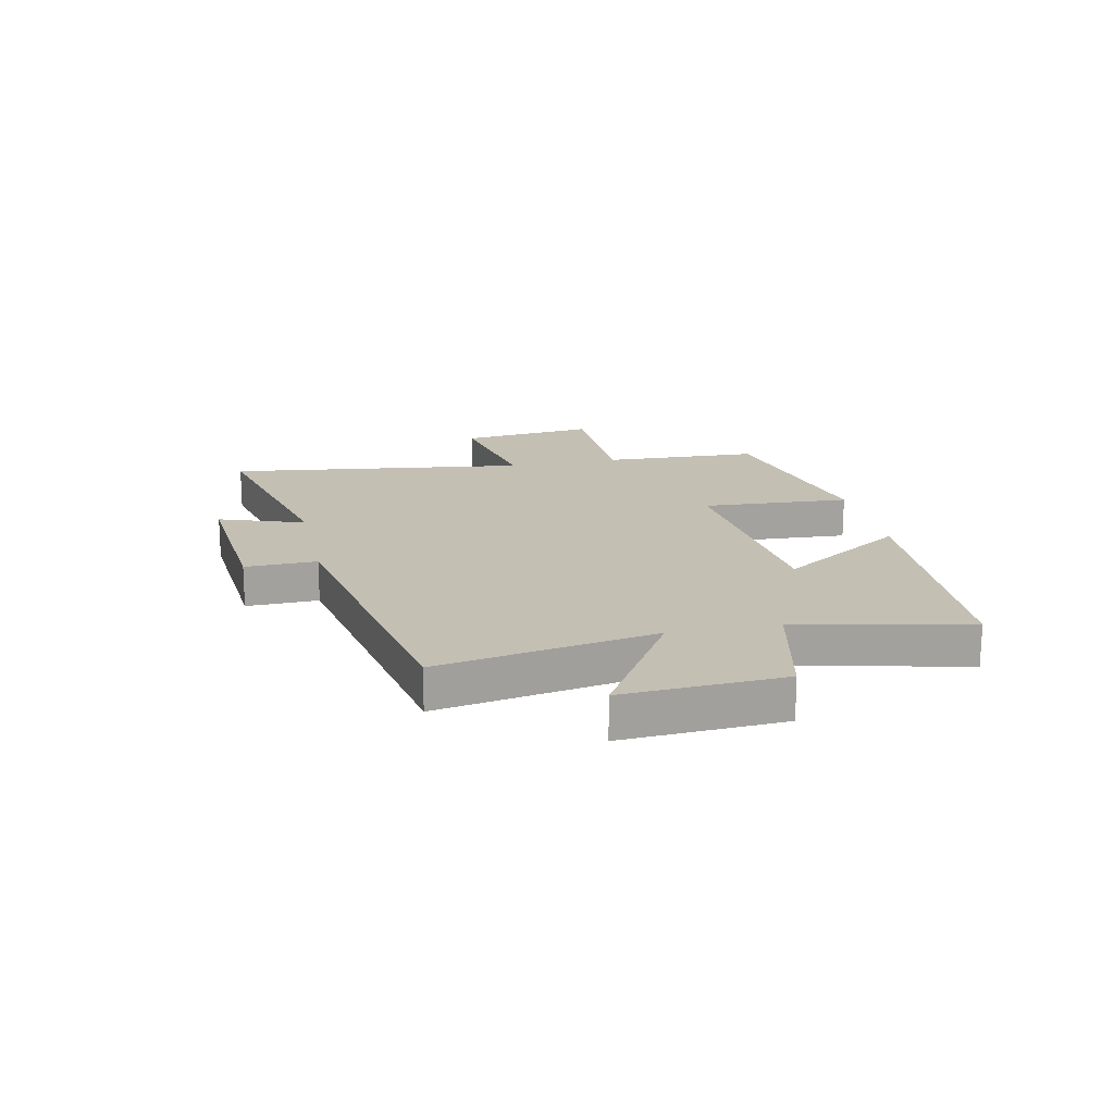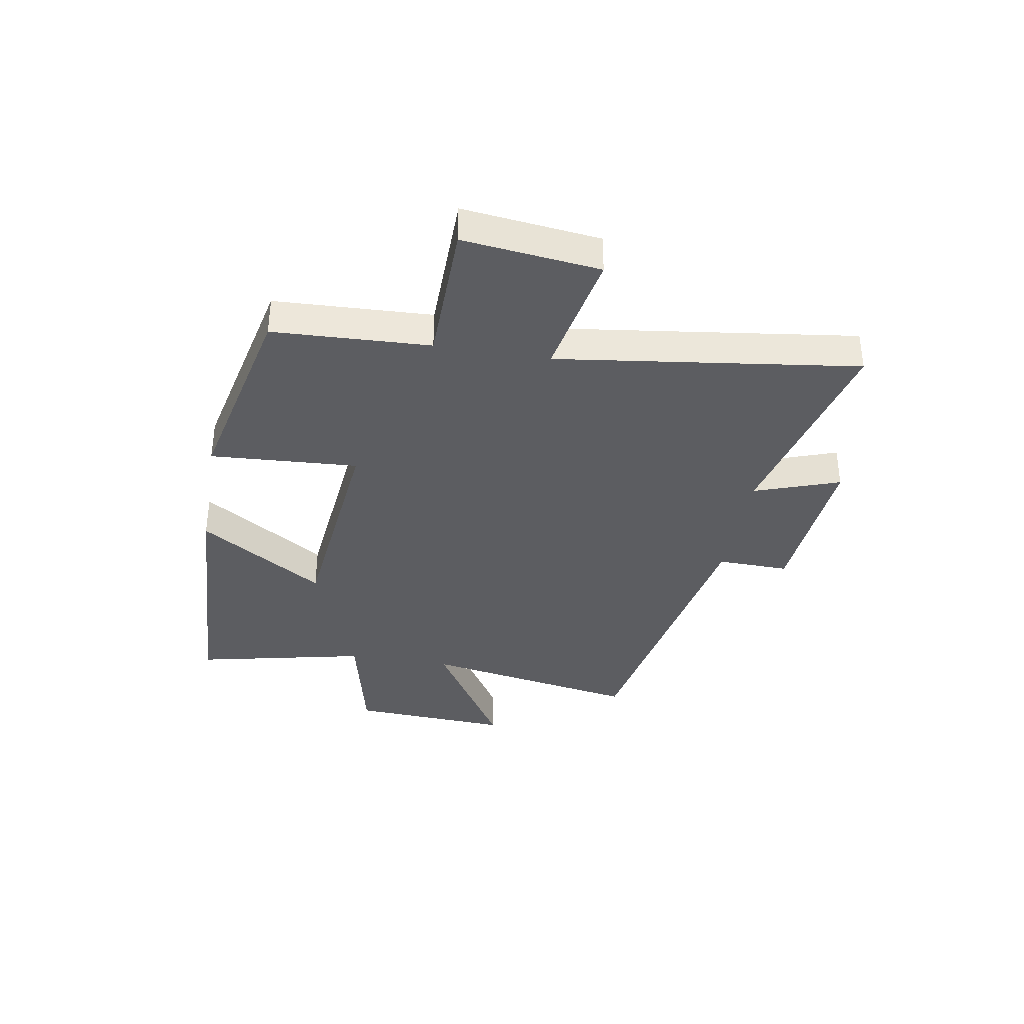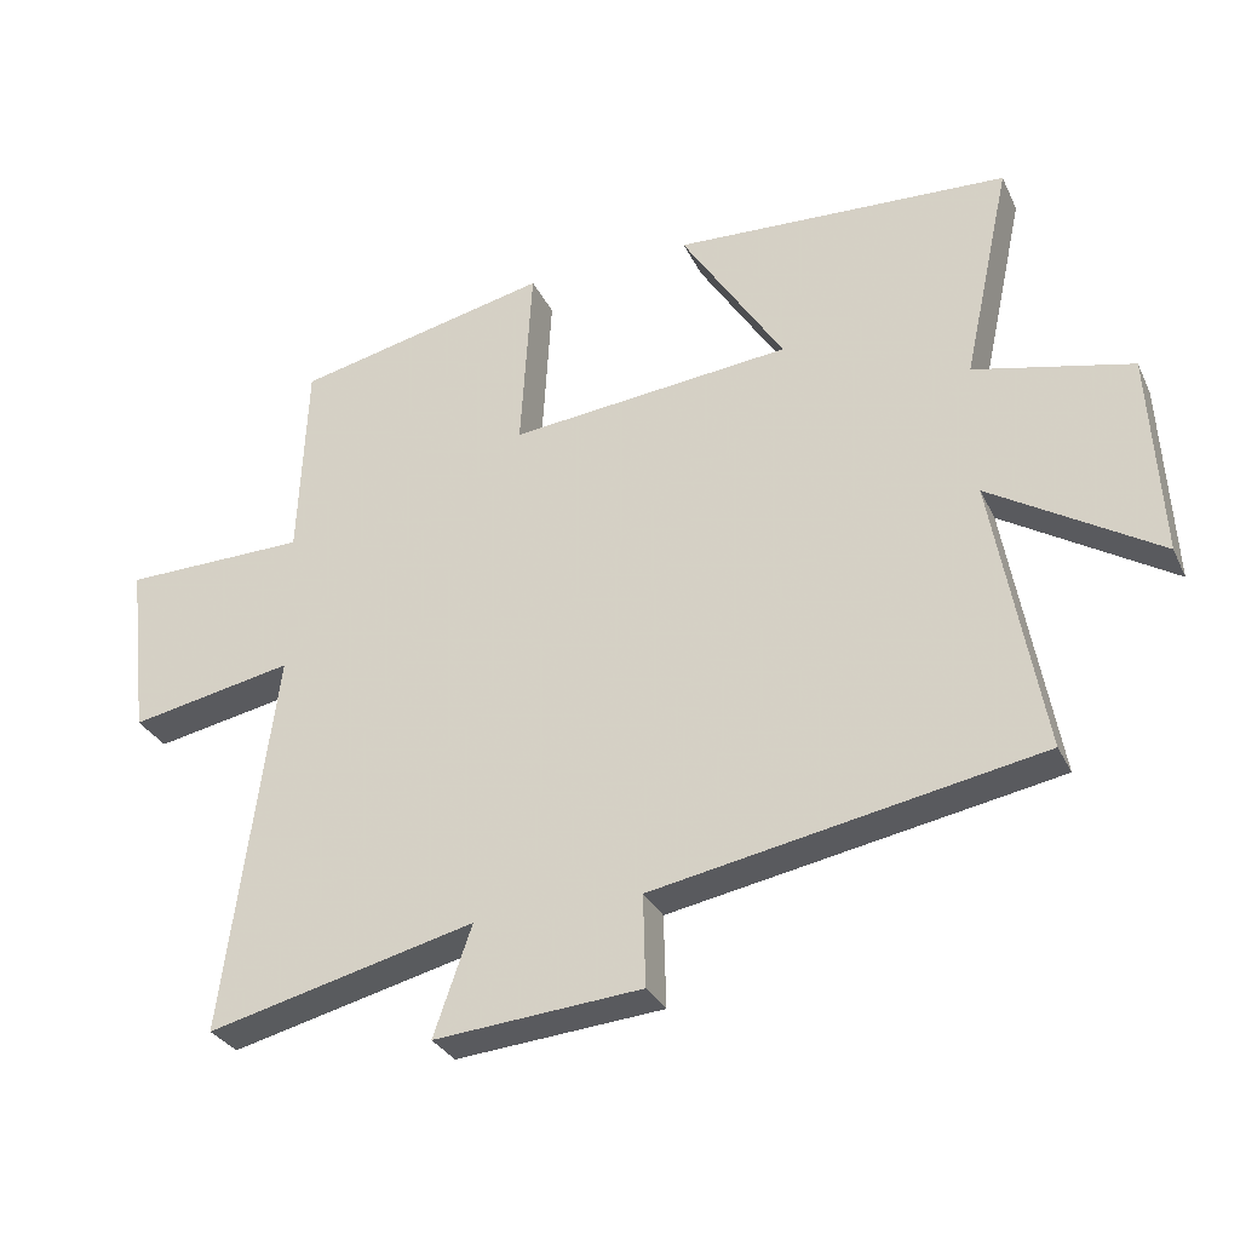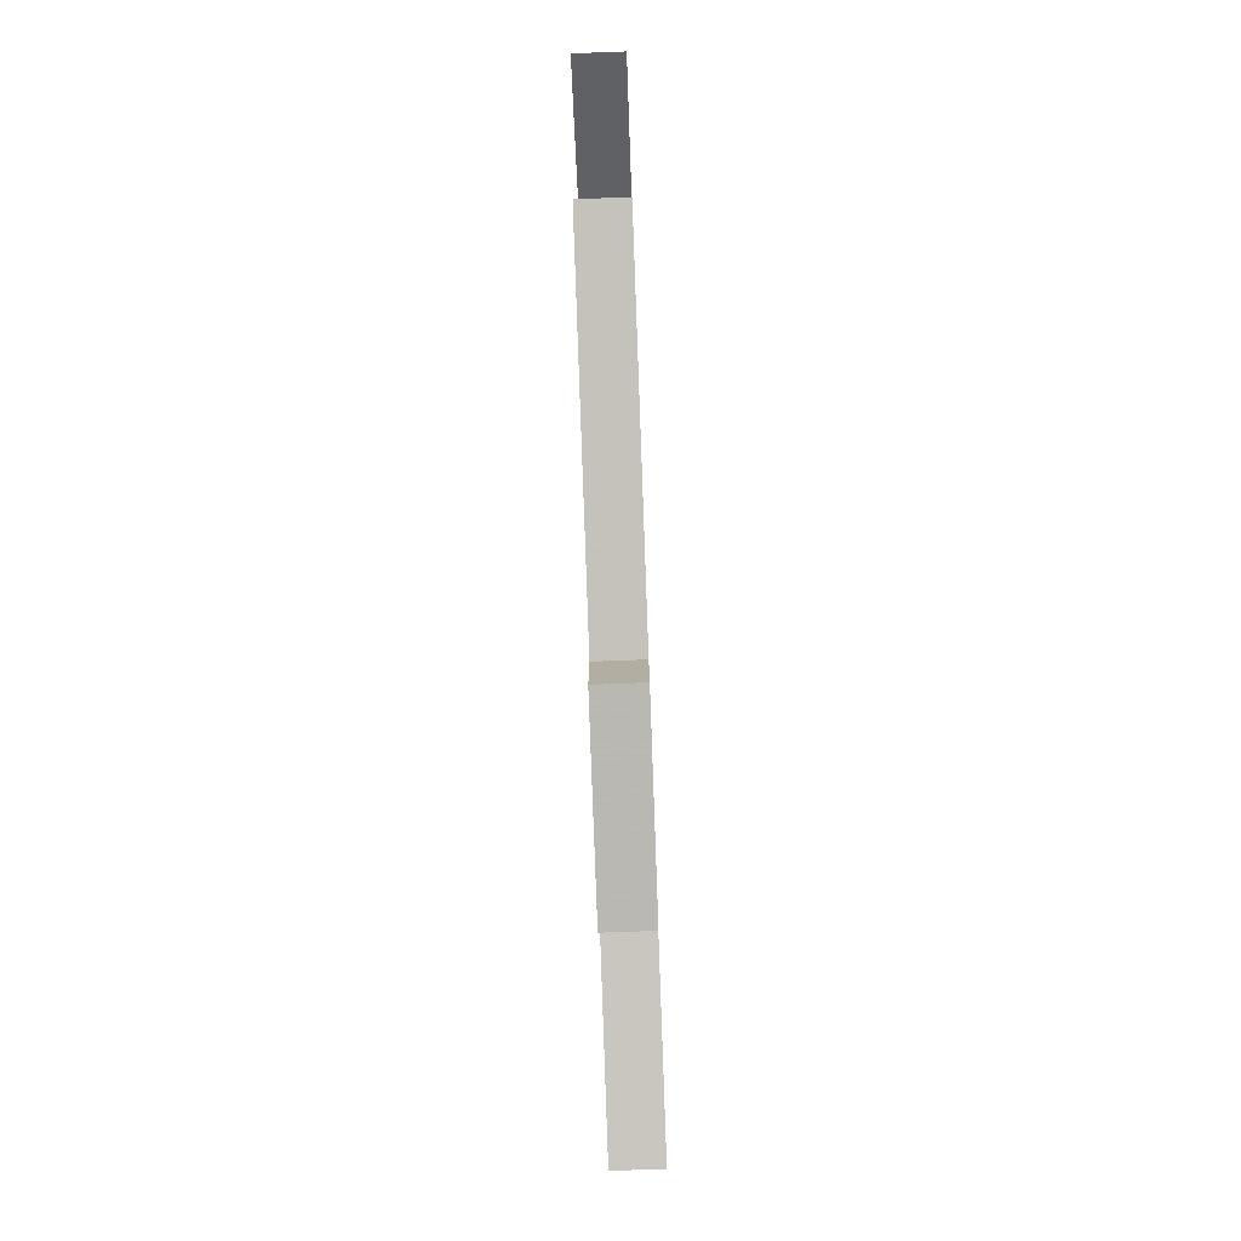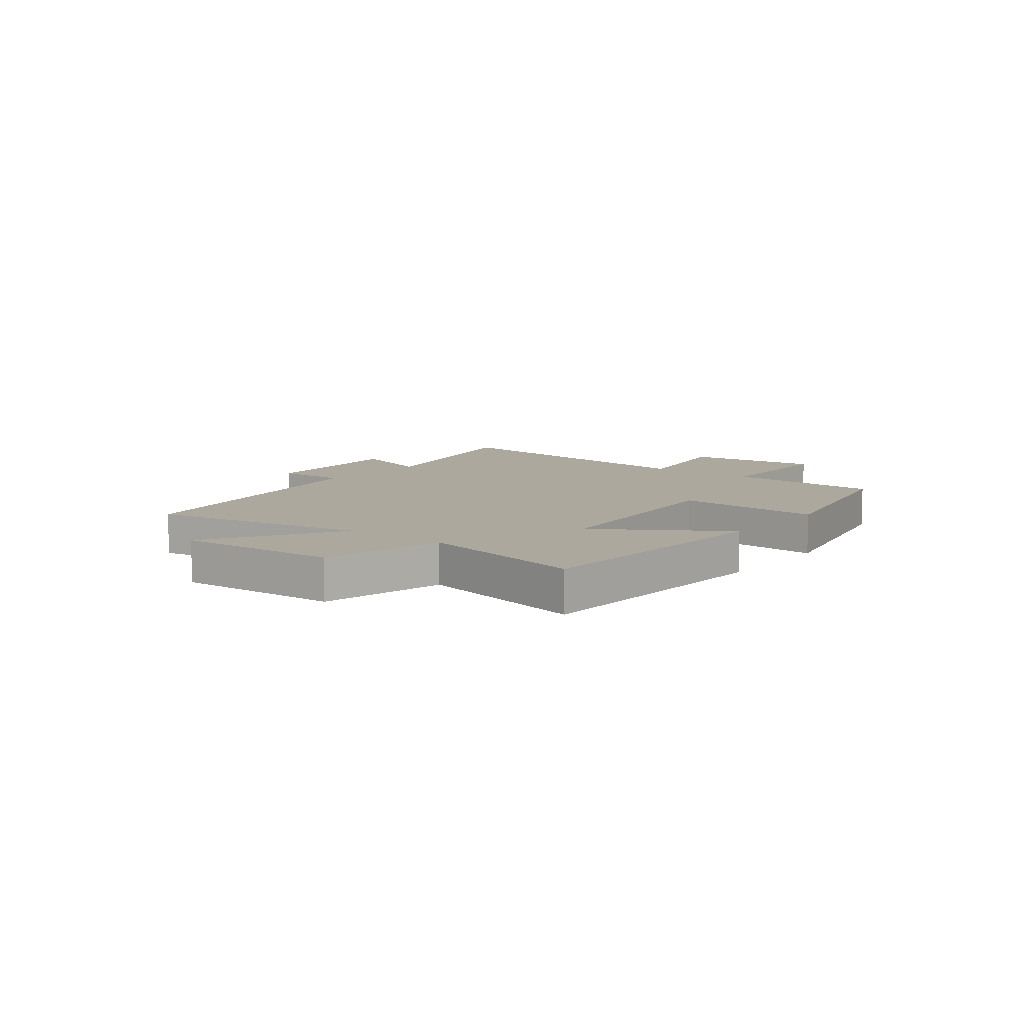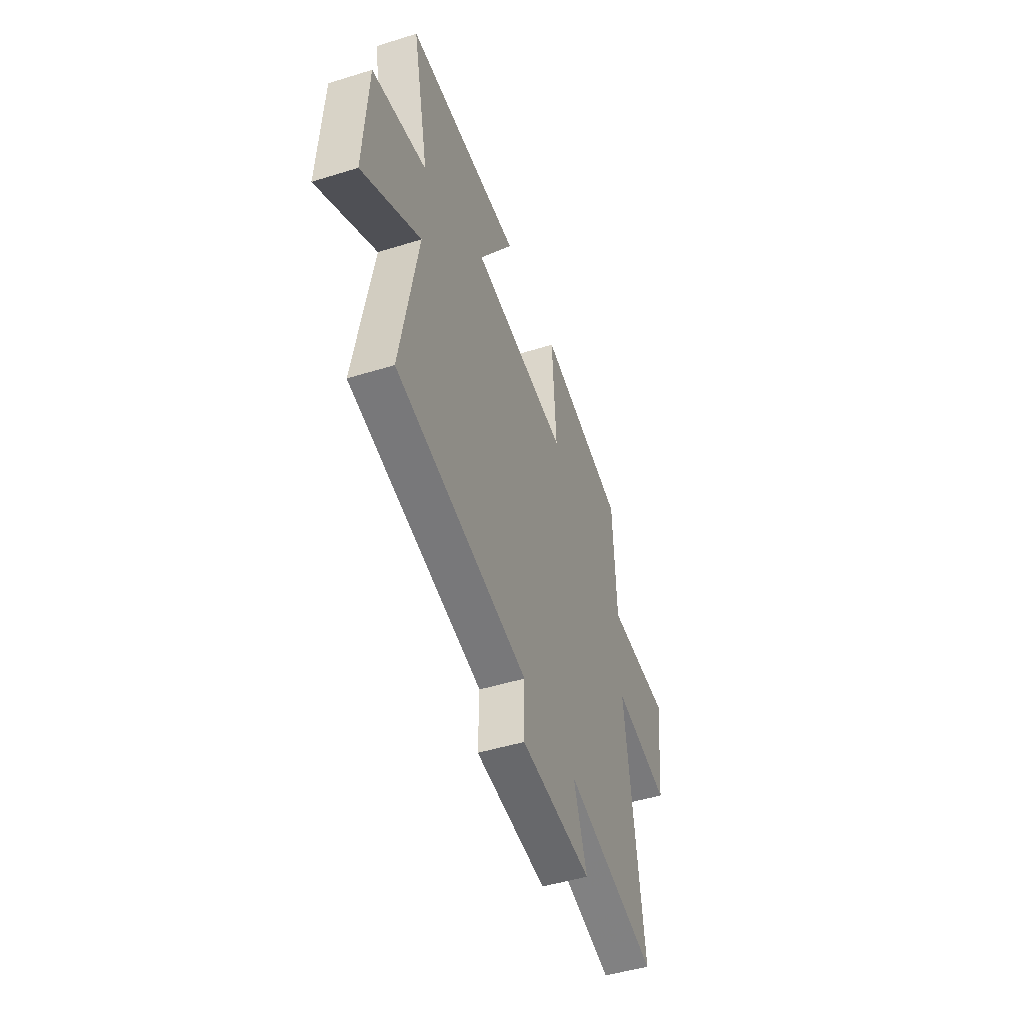
<metadata>
{"format":"obj","ext":"obj","renderer":"f3d","projection":"perspective","resolution":1024,"background":"white","views":[{"elev":17.9,"azim":-102.1,"up":"+Y"},{"elev":-36.6,"azim":80.3,"up":"+Y"},{"elev":-30.6,"azim":-157.9,"up":"+Z"},{"elev":-77.6,"azim":-87.9,"up":"+Z"},{"elev":8.7,"azim":-51.9,"up":"+Y"},{"elev":-48.0,"azim":-70.8,"up":"+Z"}]}
</metadata>
<code>
v 0.571 0.07 -0.591
v 0.198 0.07 -0.5
v 0.251 0.07 -0.651
v -0.037 0.07 -0.627
v -0.034 0.07 -0.5
v -0.569 0.07 -0.401
v -0.5 0.07 -0.016
v -0.734 0.07 -0.16
v -0.718 0.07 0.124
v -0.5 0.07 0.174
v -0.566 0.07 0.477
v -0.101 0.07 0.5
v -0.243 0.07 0.278
v 0.149 0.07 0.238
v 0.133 0.07 0.5
v 0.488 0.07 0.421
v 0.5 0.07 0.143
v 0.756 0.07 0.139
v 0.728 0.07 -0.103
v 0.5 0.07 -0.059
v 0.571 0 -0.591
v 0.198 0 -0.5
v 0.251 0 -0.651
v -0.037 0 -0.627
v -0.034 0 -0.5
v -0.569 0 -0.401
v -0.5 0 -0.016
v -0.734 0 -0.16
v -0.718 0 0.124
v -0.5 0 0.174
v -0.566 0 0.477
v -0.101 0 0.5
v -0.243 0 0.278
v 0.149 0 0.238
v 0.133 0 0.5
v 0.488 0 0.421
v 0.5 0 0.143
v 0.756 0 0.139
v 0.728 0 -0.103
v 0.5 0 -0.059
f 17 18 19 20
f 15 16 17 20
f 14 15 20 1
f 13 14 1 2
f 10 11 12 13
f 10 13 2 3
f 7 8 9 10
f 7 10 3
f 5 6 7
f 5 7 3
f 3 4 5
f 40 39 38 37
f 40 37 36 35
f 21 40 35 34
f 22 21 34 33
f 33 32 31 30
f 23 22 33 30
f 30 29 28 27
f 23 30 27
f 27 26 25
f 23 27 25
f 25 24 23
f 1 21 22 2
f 2 22 23 3
f 3 23 24 4
f 4 24 25 5
f 5 25 26 6
f 6 26 27 7
f 7 27 28 8
f 8 28 29 9
f 9 29 30 10
f 10 30 31 11
f 11 31 32 12
f 12 32 33 13
f 13 33 34 14
f 14 34 35 15
f 15 35 36 16
f 16 36 37 17
f 17 37 38 18
f 18 38 39 19
f 19 39 40 20
f 20 40 21 1

</code>
